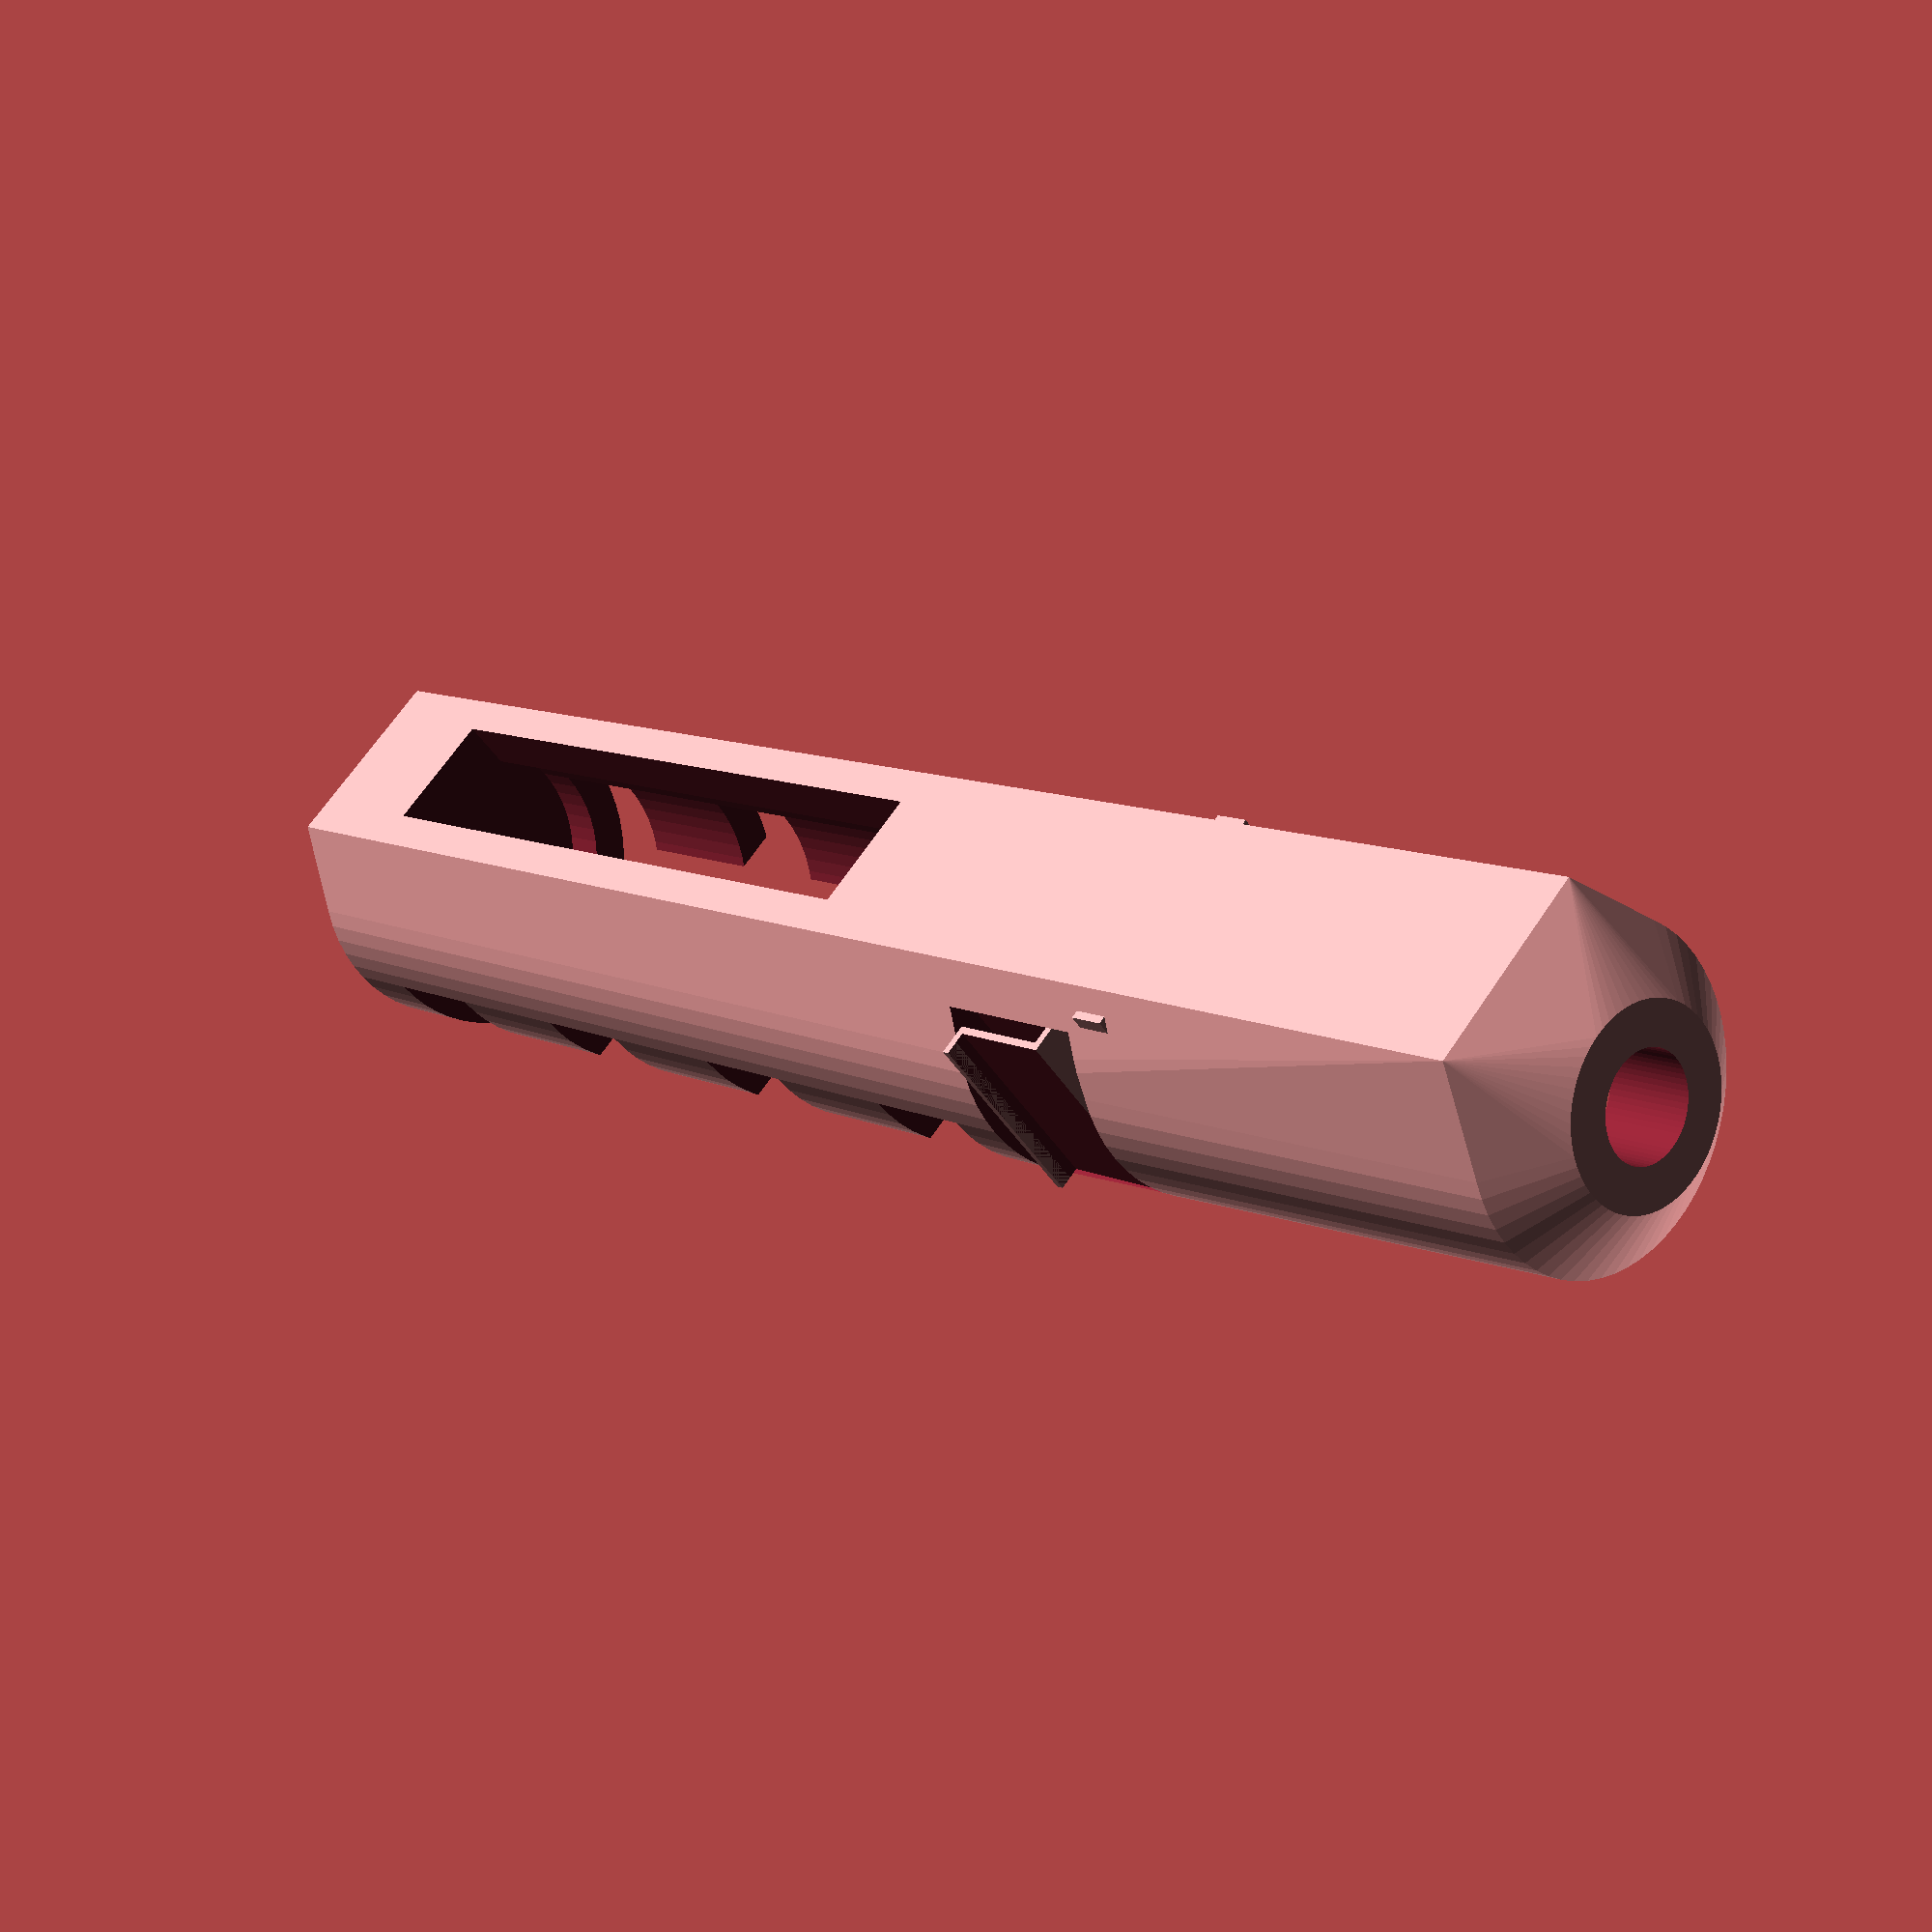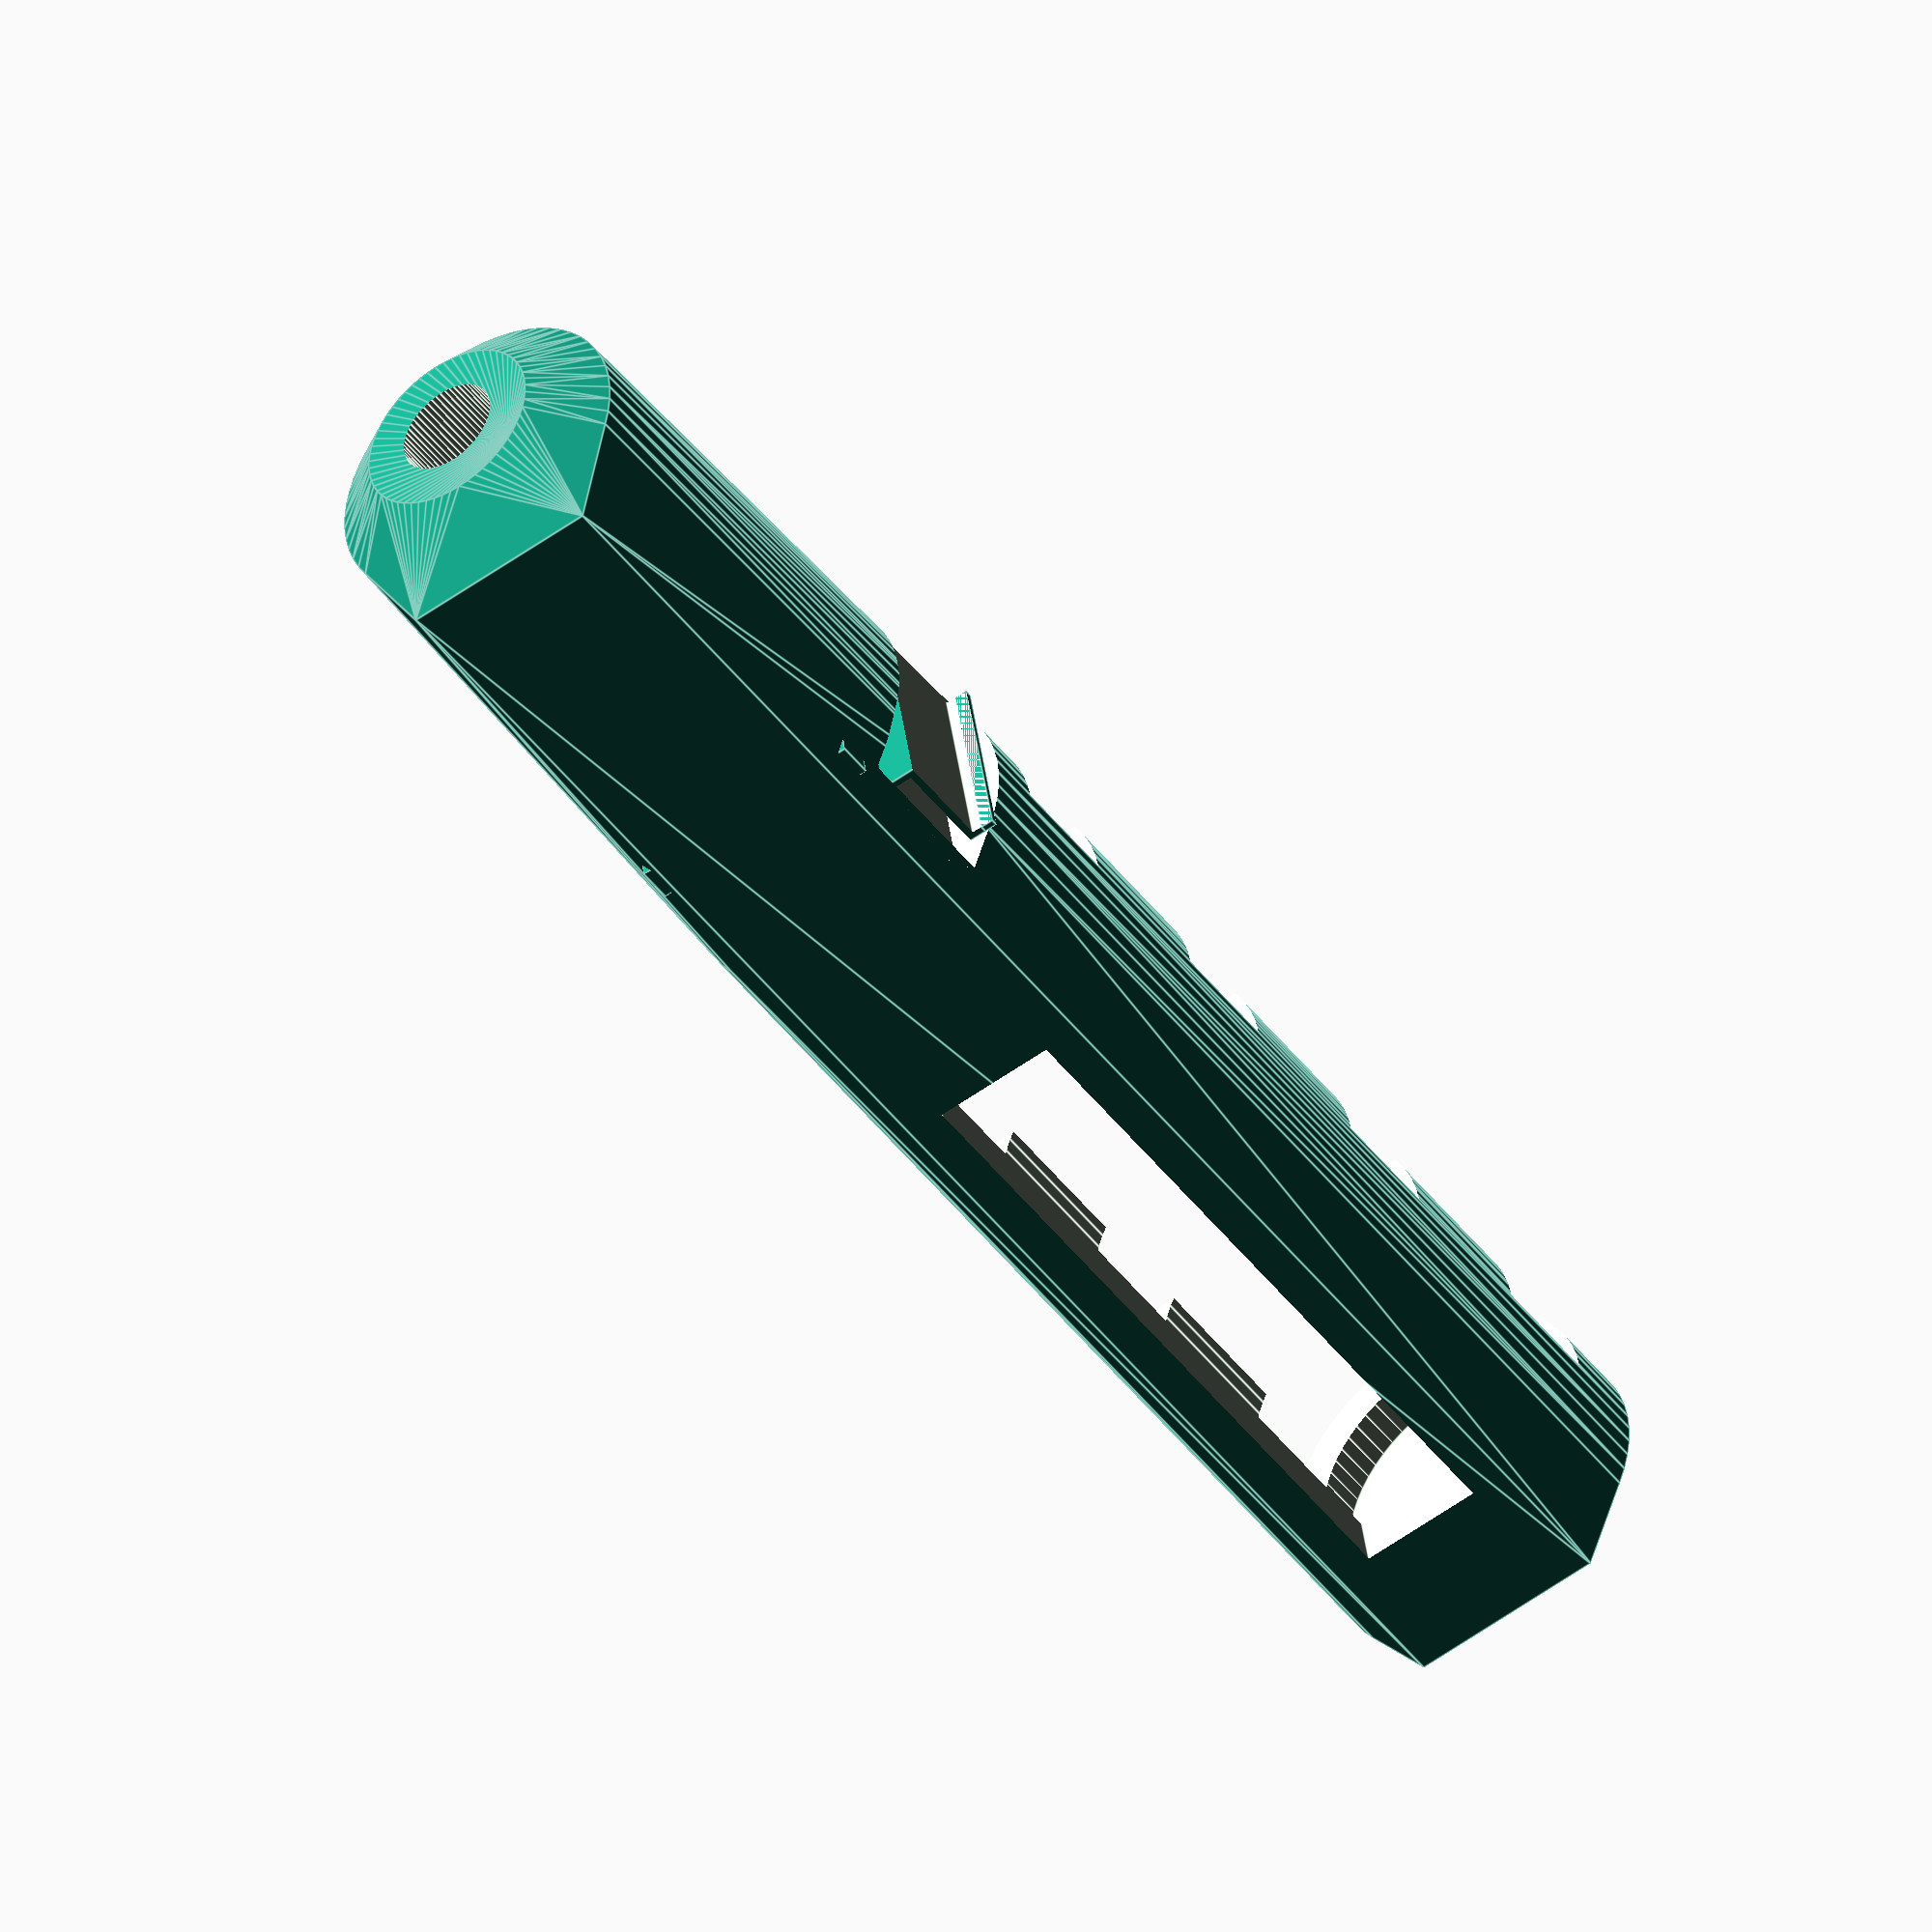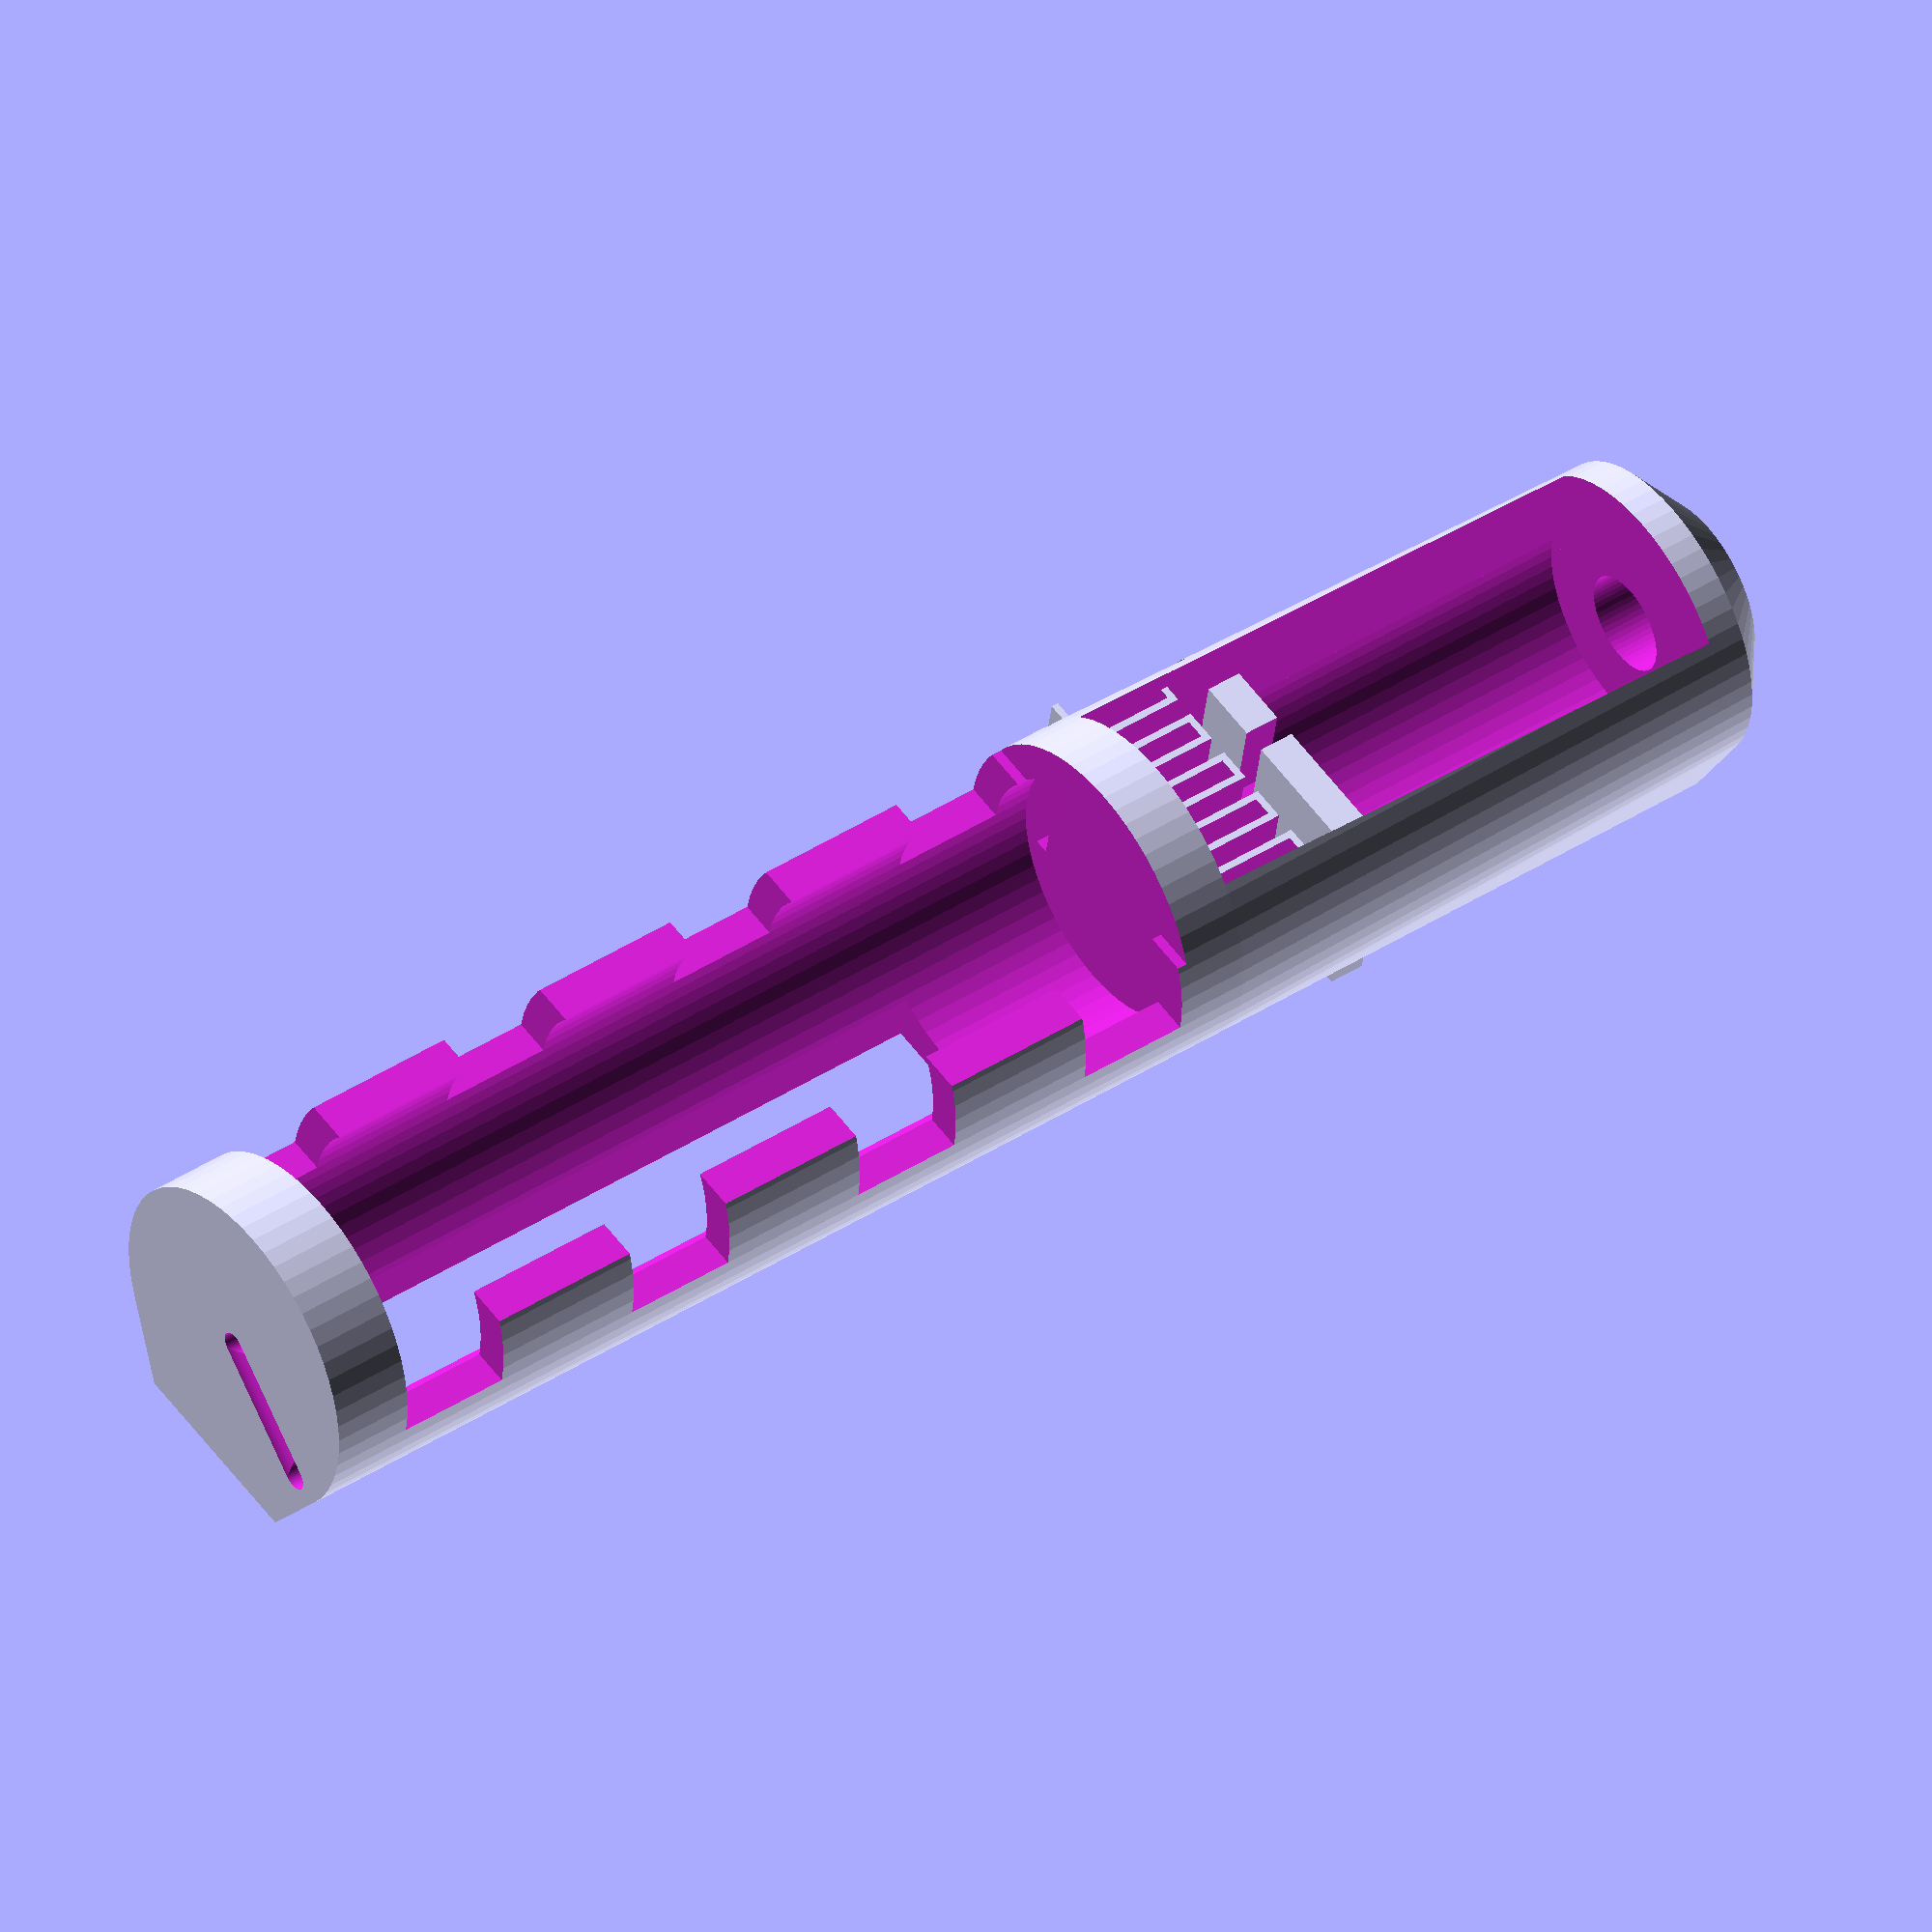
<openscad>
/*
An AA cell measures 49.2�50.5 mm (1.94�1.99 in) in length, including the button terminal�
and 13.5�14.5 mm (0.53�0.57 in) in diameter. 
The positive terminal button should be a minimum 1 mm high and a maximum 5.5 mm in diameter, 
the flat negative terminal should be a minimum diameter of 7 mm.[1]


/!\ Use NetFabb to repare STL before printed, I did not have time to correct it yet

*/

$fn = 60;


// to be modified :
AAcellHeight = 49.5;
AAcellOD = 13.5;
AACellPosPlugHeight = 1;
AACellPosPlugDiameter = 5.5;
contactOffset = 2.5;
clearance = 0.5;
wallWidth = 2;
springElementWidth = 1.5;
springDepth = 6;
extraSpring = 2.7; // Dirty !!
coilOD = 12;
coilID = 5;
coilHeight = 25+springDepth; //15;//4;
wireOD = 1.6; // Includes clearance
ledPinDistance = 2.54;
ledPinOD = 0.5;
nozzleSize = 0.4;
layerHeight = 0.2;


brassFastenerOD = 8;
brassFastenerHeight = 1;
brassFastenerPinHeight = 3;
brassFastenerPinLength = 26;

ledOD1 = 5;
ledOD2 = 5.9;
ledHeight = 7.6;





// Adaptation code
cellHeight = AAcellHeight;
cellOD = AAcellOD;
cellPosPlugHeight = AACellPosPlugHeight;
cellPosPlugOD = AACellPosPlugDiameter;
cellHeightFull = AAcellHeight+cellPosPlugHeight;

springThickness = nozzleSize;
springHeight = (cellOD+clearance*2)*3/4;
batteryHolderOD = cellOD+clearance*2+wallWidth*2;
batteryHolderHeight = cellHeightFull+contactOffset*2+wallWidth*2;
batteryWirePlusOffset = 5.5; // dirty, to be changed. Need just some time to calculate it
coilHolderOD = coilOD+clearance*2+wallWidth*2;
coilHolderHeight = coilHeight+clearance*2+wallWidth;
ledHolderOD = ledOD1+clearance*2+wallWidth*2;
ledHolderHeight = ledHeight/2-clearance*2; // dirty
flatSurfaceWidth = cellOD/1.25;

module ledCree5mm() {
  difference() {
    union() {
      cylinder( r=5/2, h=7.6-5/2 );
      translate( [0, 0, 7.6-5/2] ) sphere( r=5/2 );
      cylinder( r=5.5/2, h=1 );
      for ( x = [-ledPinDistance/2, ledPinDistance/2 ] ) {
        translate( [x, 0, -(5+x)] ) cylinder( r=ledPinOD/2, h=(5+x) );
      }
    }
    translate( [-5/2-10, -5, -1] ) cube( [10, 10, 10] );
  }
}

module coil() {
  difference() {
    cylinder( r=coilOD/2, h=coilHeight );
    cylinder( r=coilID/2, h=coilHeight+2 );
  }
}

module switch() {
  union() {
    translate( [0, 0, switchHeight+switchPinHeight] )
      cylinder( r=0.75, h=2 );
    translate( [-switchWidth/2,-switchWidth/2,switchPinHeight] )
      cube( [switchWidth, switchWidth, switchHeight] );
    for ( x = [-switchPinX , switchPinX ] ) {
      for ( y = [-switchWidth/2, switchWidth/2 ] ) {
        translate( [x, y, 0] )
          cylinder( r=0.1, h=switchPinHeight );
      }
    }
  }
}

module battery( battery_diameter, battery_height, positive_diameter, positive_height ) {
  union() {
    cylinder( r=battery_diameter/2, h=cellHeight );
    translate( [0, 0, cellHeight] ) cylinder( r=positive_diameter/2, h=positive_height );
  }
}




module batteryHolder() {
  union() {
    difference() {
      // Main body
      hull() {
        // Battery holder
        cylinder( r=batteryHolderOD/2, h=batteryHolderHeight );
        // Coil holder
        translate( [0, 0, batteryHolderHeight] )
          cylinder( r=coilHolderOD/2, h=coilHolderHeight );
        // Led holder
        translate( [0, 0, batteryHolderHeight+coilHolderHeight] )
          cylinder( r=ledHolderOD/2, h=ledHolderHeight );
        // Flat surface for printing - Might be not required
        translate( [-flatSurfaceWidth/2, -cellOD/2-wallWidth-clearance, 0] )
          cube( [flatSurfaceWidth, cellOD, batteryHolderHeight] );
        translate( [-flatSurfaceWidth/2, -cellOD/2-wallWidth-clearance, batteryHolderHeight] )
          cube( [flatSurfaceWidth, cellOD, coilHeight+wallWidth+clearance*2] );
      }
			// Remove - Battery extraction
			translate( [-cellOD*0.5/2, -cellOD/2-wallWidth*2, wallWidth*4] )
				cube( [cellOD*0.5, wallWidth*4, cellHeight*0.8] );
      // Remove - battery
      translate( [0, 0, wallWidth] )
        cylinder( r=(cellOD+clearance*2)/2, h=(cellHeightFull+contactOffset*2) );
      // Remove - battery insertion
      translate( [-cellOD, cellOD*0.3, wallWidth+contactOffset] )
        cube( [cellOD*2, cellOD*2, cellHeightFull+clearance*2] );
      for ( i = [wallWidth+contactOffset : batteryHolderHeight/4 : cellHeightFull+wallWidth+contactOffset] ) {
        translate( [-cellOD, 0, i] )
          cube( [cellOD*2, cellOD*2, cellHeightFull/8] );
      }
      // Remove - coil
      translate( [0, 0, batteryHolderHeight] )
        cylinder( r=(coilOD+clearance*2)/2, h=(coilHeight+clearance*2) );
      // Remove - coil insertion
      translate( [-(coilOD+clearance*2)/2, 0, batteryHolderHeight] )
        cube( [coilOD+clearance*2, coilOD*2, coilHeight+clearance*2] );
      // Remove - Wires between coil and battery
      translate( [batteryWirePlusOffset-0.35, -brassFastenerPinHeight*1.5/2, batteryHolderHeight-wallWidth-1] )
				cube( [clearance*1.6, brassFastenerPinHeight*1.5, wallWidth+2] );
      // Remove - Holes for switch's wires
      translate( [0, 0, -1] ) cylinder( r=wireOD/2, h=wallWidth+2 );  // centered, cell's minus
      translate( [(-cellOD/2-wireOD/2)*cos(35), (-cellOD/2-wireOD/2)*sin(35), -1] )        // minus from bottom to coil
        cylinder( r=wireOD/2, h=batteryHolderHeight+clearance*2+springDepth+wallWidth*5+1 );
      translate( [(-cellOD/2-wireOD+wallWidth)*cos(35), (-cellOD/2-wireOD+wallWidth)*sin(35), wireOD/2+batteryHolderHeight+clearance*2+springDepth+wallWidth*2] ) // wider hole to "extract" minus' wire in coil holder
        cylinder( r=wireOD, h=wallWidth*3 );
      rotate( [90, 0, -55] )  cylinder( r=wireOD/2, h=cellOD/2+wireOD/2 );                    // "Wire incrustation"
      // Remove - LED
      translate( [0, 0, batteryHolderHeight+clearance*2+coilHeight-1] )
        cylinder( r=(ledOD1+clearance)/2, h=(coilHeight+clearance*2) );
      // Remove - place for the switch
      translate( [-(coilOD+clearance*2)/2+0.1, -cellOD/2-layerHeight, batteryHolderHeight-clearance*2] )
				cube( [coilOD+clearance*2+extraSpring, springHeight+layerHeight+clearance*2, springDepth+clearance*6] );
    }
    // Add the plastic switch, minus the metal
    difference() {
      // Create the spring
      translate( [-(coilOD+clearance*2)/2, springHeight-cellOD/2, batteryHolderHeight+clearance] ) 
        rotate( [90, 0, 0] ) generateWobble();
      // Remove switch's wire
			translate( [batteryWirePlusOffset-0.53, -brassFastenerPinHeight*1.5/2, batteryHolderHeight] )
        cube( [springElementWidth-nozzleSize, brassFastenerPinHeight*1.5, springDepth+1] );
      translate( [(-cellOD/2-wireOD/2)*cos(35), (-cellOD/2-wireOD/2)*sin(35), -1] )        // minus from bottom to coil
        cylinder( r=wireOD/2, h=batteryHolderHeight+clearance*2+springDepth+wallWidth*6+1 );
    }
    // Add support for wire, the other part of the switch
    difference() {
      translate( [-(coilOD+clearance*2)/2, springHeight/2-cellOD, batteryHolderHeight+clearance*2+springDepth+wallWidth] )
        cube( [coilOD+clearance*2, springHeight, wallWidth] );
      // Remove switch's wire
      translate( [batteryWirePlusOffset-3.7, -brassFastenerPinHeight*1.5/2, batteryHolderHeight+clearance*2+springDepth+wallWidth-1] )
        cube( [wireOD*0.8, coilOD, wallWidth+2] );
      translate( [(-cellOD/2-wireOD/2)*cos(35), (-cellOD/2-wireOD/2)*sin(35), -1] )        // minus from bottom to coil
        cylinder( r=wireOD/2, h=batteryHolderHeight+clearance*2+springDepth+wallWidth*6+1 );
    }
  }
}

module generateWobble() {
  moduleLength = springElementWidth*2;
  length = coilOD+clearance*2+extraSpring;
  
  union() {
    // Add some plastic to achieve length
    translate( [length-length%moduleLength, 0, 0] )
      cube( [length%moduleLength, springThickness, springHeight] );
    // For loop on one centered element
    for ( i = [0 : moduleLength : length-moduleLength] ) {
      translate( [i, 0, 0] ) difference() {
        cube( [springElementWidth*2, springDepth, springHeight] );
        translate( [-springElementWidth+(springElementWidth-springThickness)/2, springThickness, -1] )
          cube( [springElementWidth, springDepth-springThickness+1, springHeight+2] );
        translate( [springElementWidth*1.5+springThickness*0.5, springThickness, -1] )
          cube( [springElementWidth+1, springDepth-springThickness+1, springHeight+2] );
        translate( [(springElementWidth+springThickness)/2, -1, -1] )
          cube( [springElementWidth-springThickness, springDepth-springThickness+1, springHeight+2] );
        
      }
    }
  }
}

/*
color( "white" )
  translate( [0, 0, cellHeightFull+contactOffset*2+wallWidth*3+clearance*3+coilHeight ] )
    ledCree5mm();
color( "brown" )
  translate( [0, 0, cellHeightFull+contactOffset*2+wallWidth*2+clearance] )
    coil();
color( "lightgrey" )
  translate( [0, 0, contactOffset+wallWidth] )
    battery( cellOD, cellHeightFull, cellPosPlugOD, cellPosPlugHeight);
  */

//difference() {
  batteryHolder();
  //translate([-50,-50,-1]) cube([100,100,61] );
// }

// generateWobble();


























      // Remove - LED pins
      /*for ( x = [-ledPinDistance/2, ledPinDistance/2 ] ) {
        translate( [x-(ledPinOD+clearance)/2, -(ledPinOD+clearance)/2, cellHeightFull+contactOffset*2+wallWidth*2+clearance*2+coilHeight-1] )
          cube( [ledPinOD+clearance, coilOD+wallWidth, wallWidth+] );
      }*/
	

</openscad>
<views>
elev=350.1 azim=136.4 roll=320.3 proj=p view=solid
elev=225.8 azim=171.2 roll=145.4 proj=o view=edges
elev=136.0 azim=169.5 roll=306.8 proj=o view=solid
</views>
